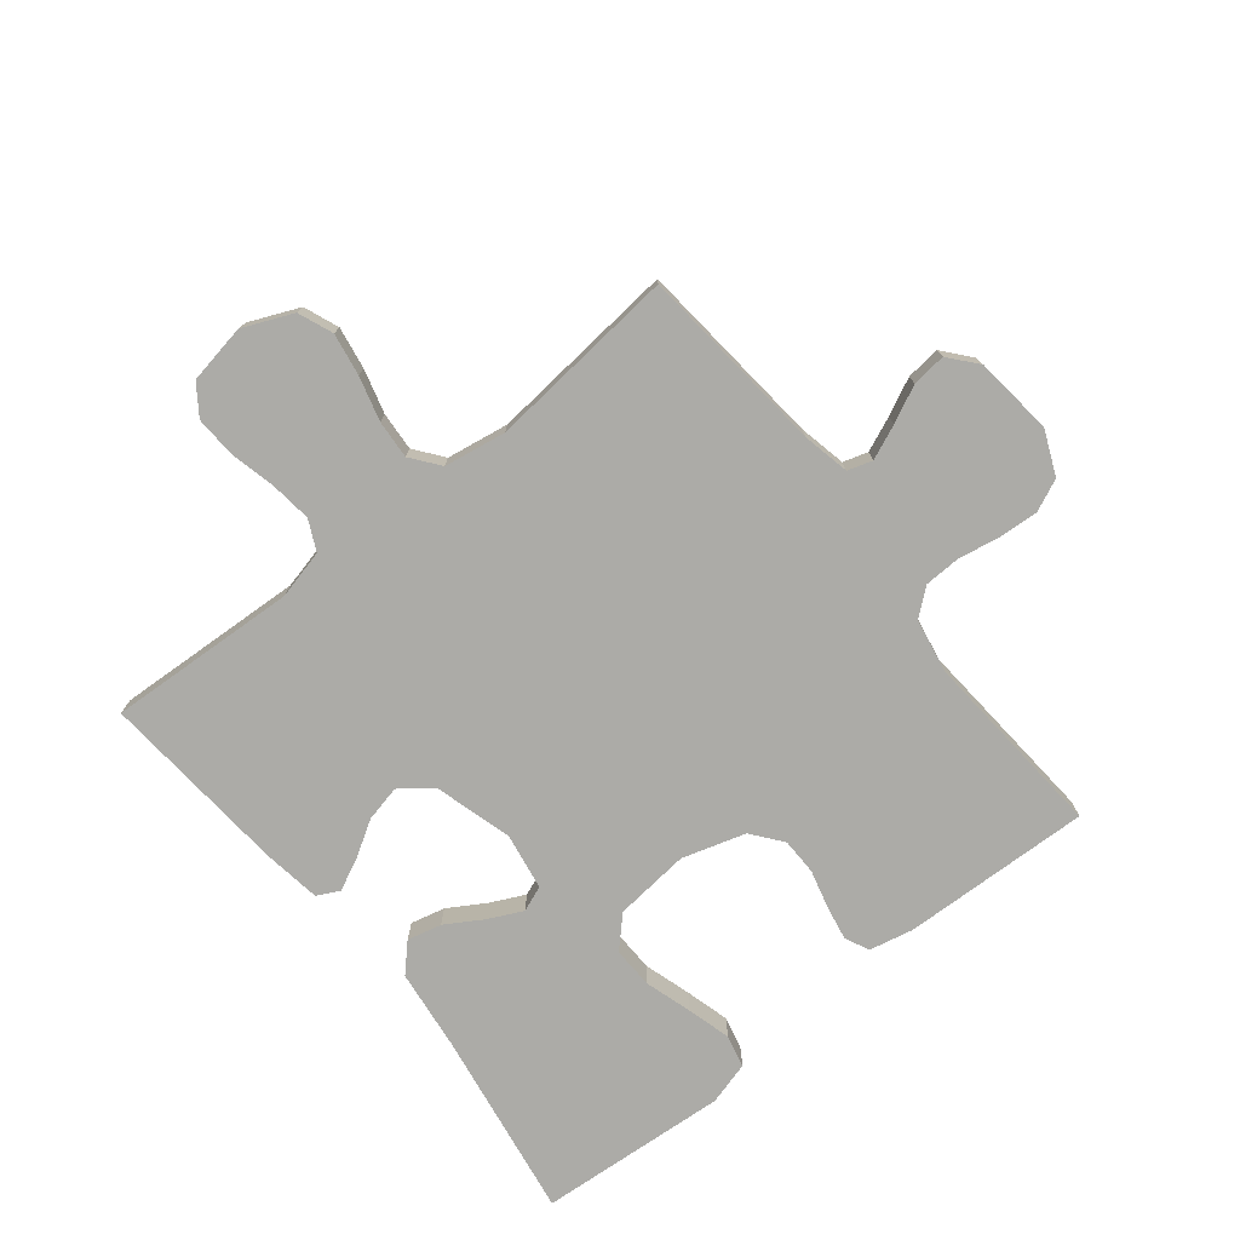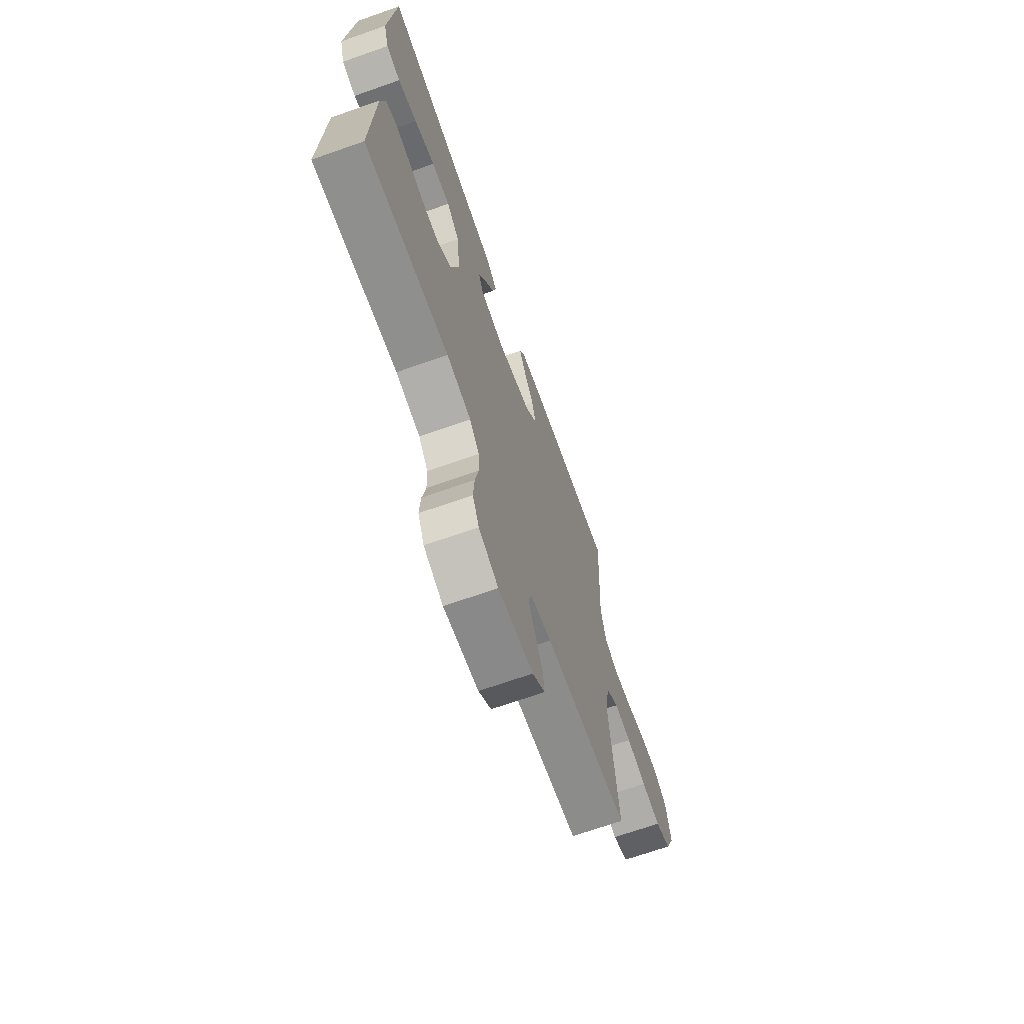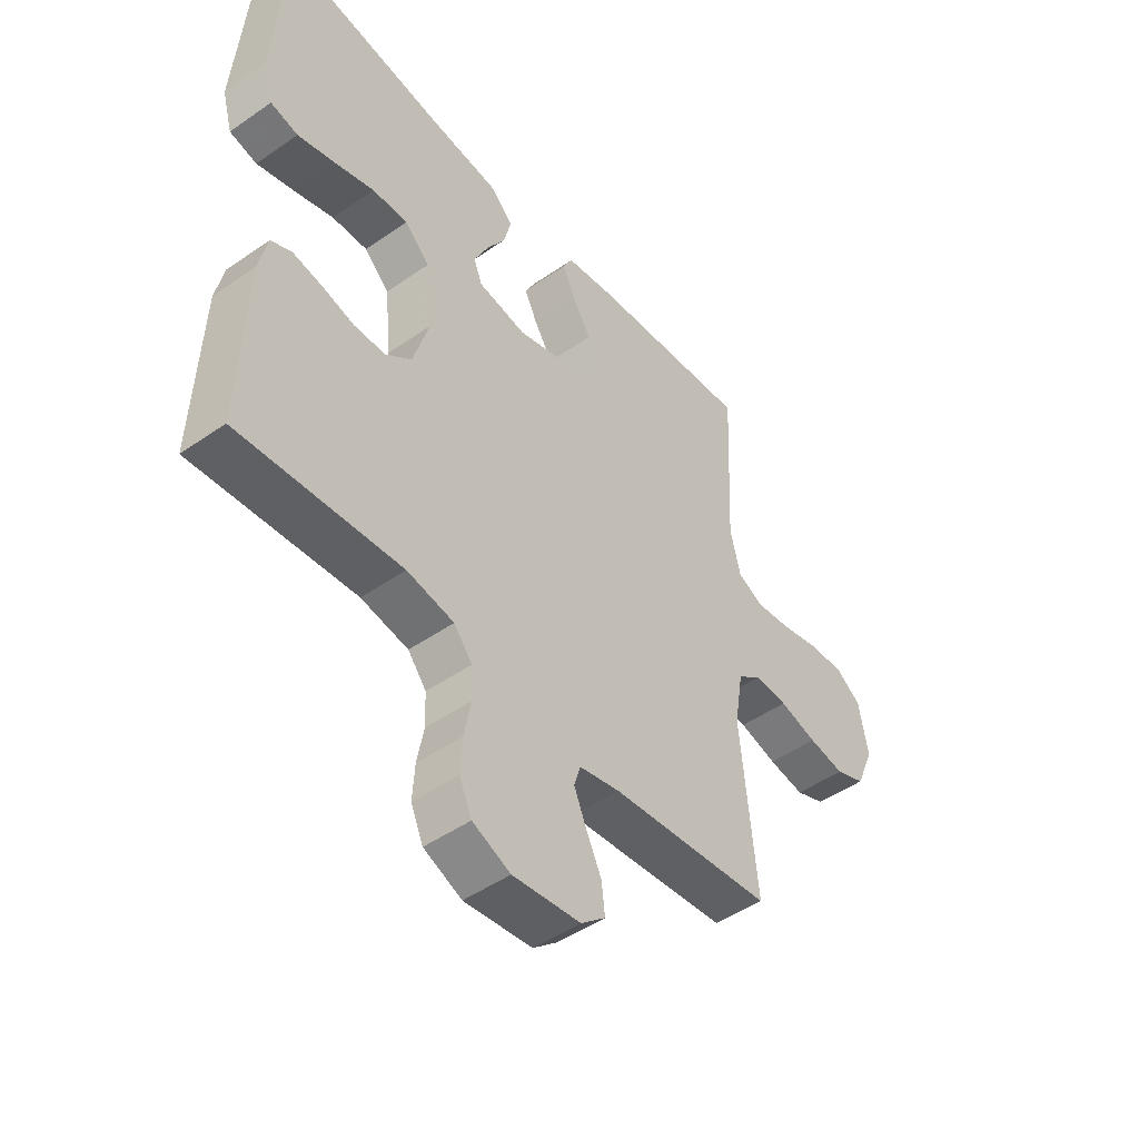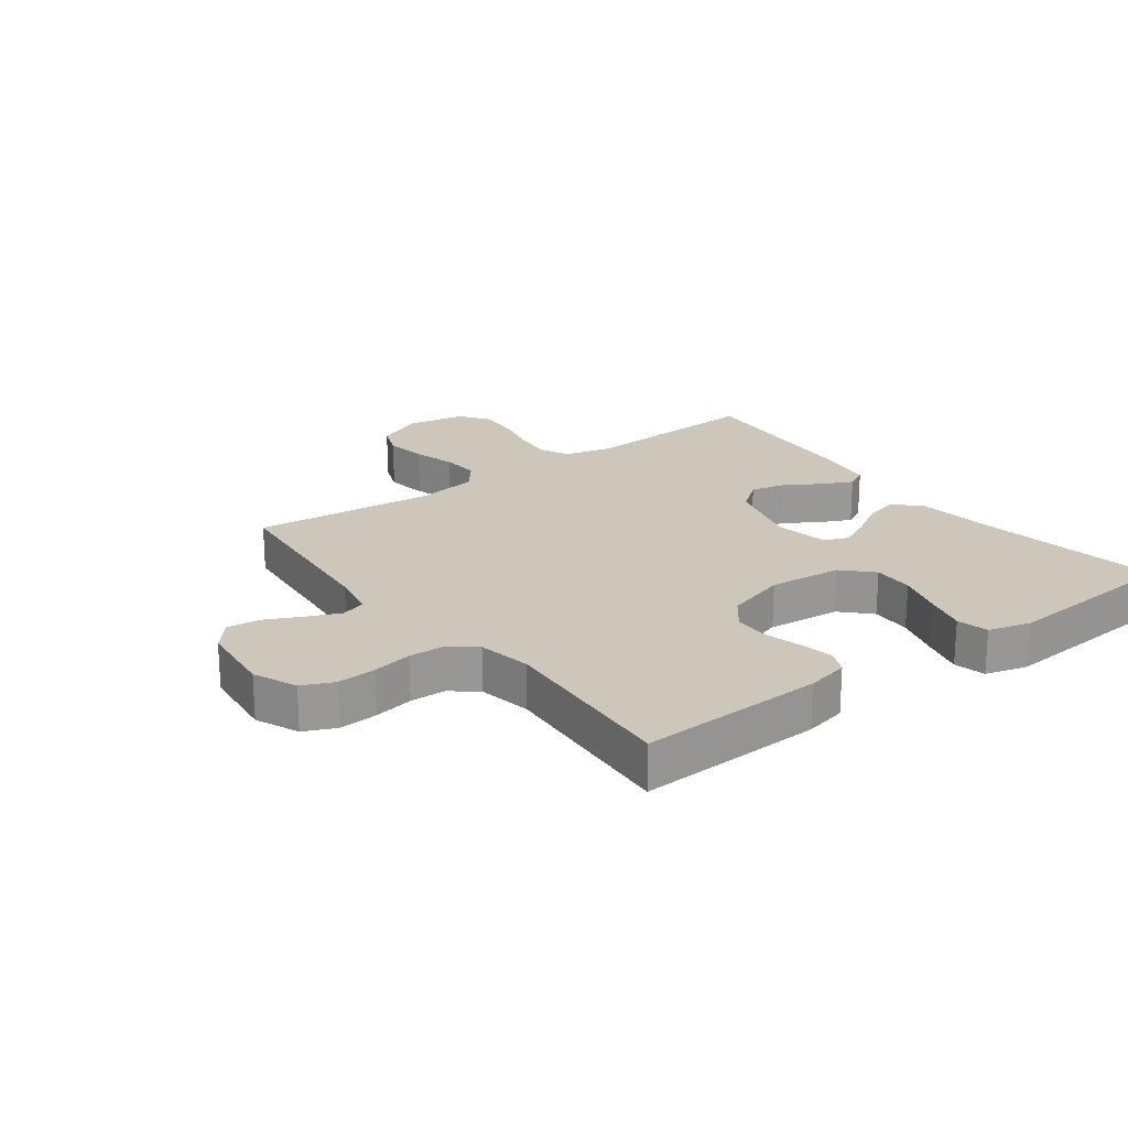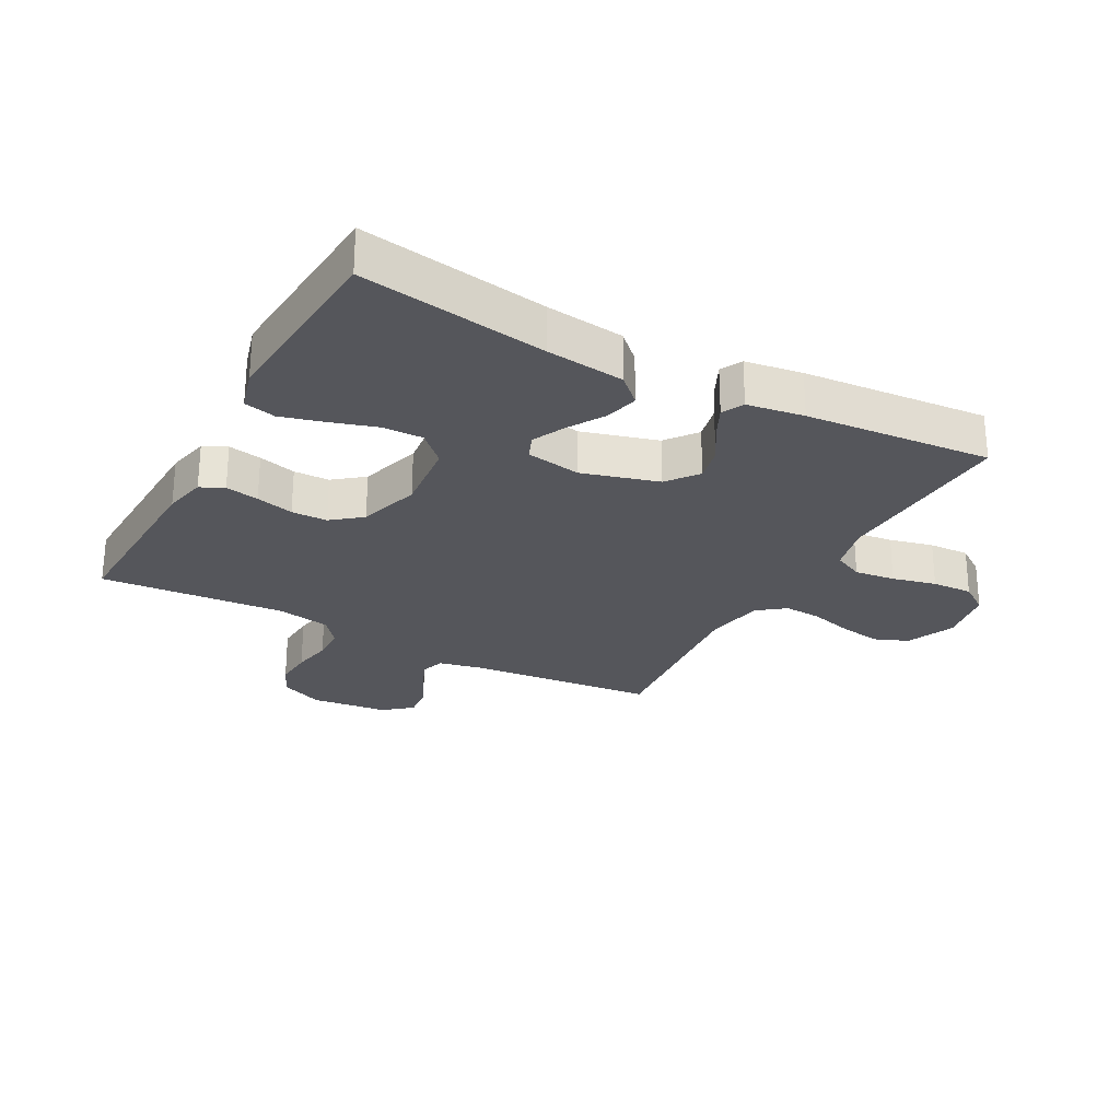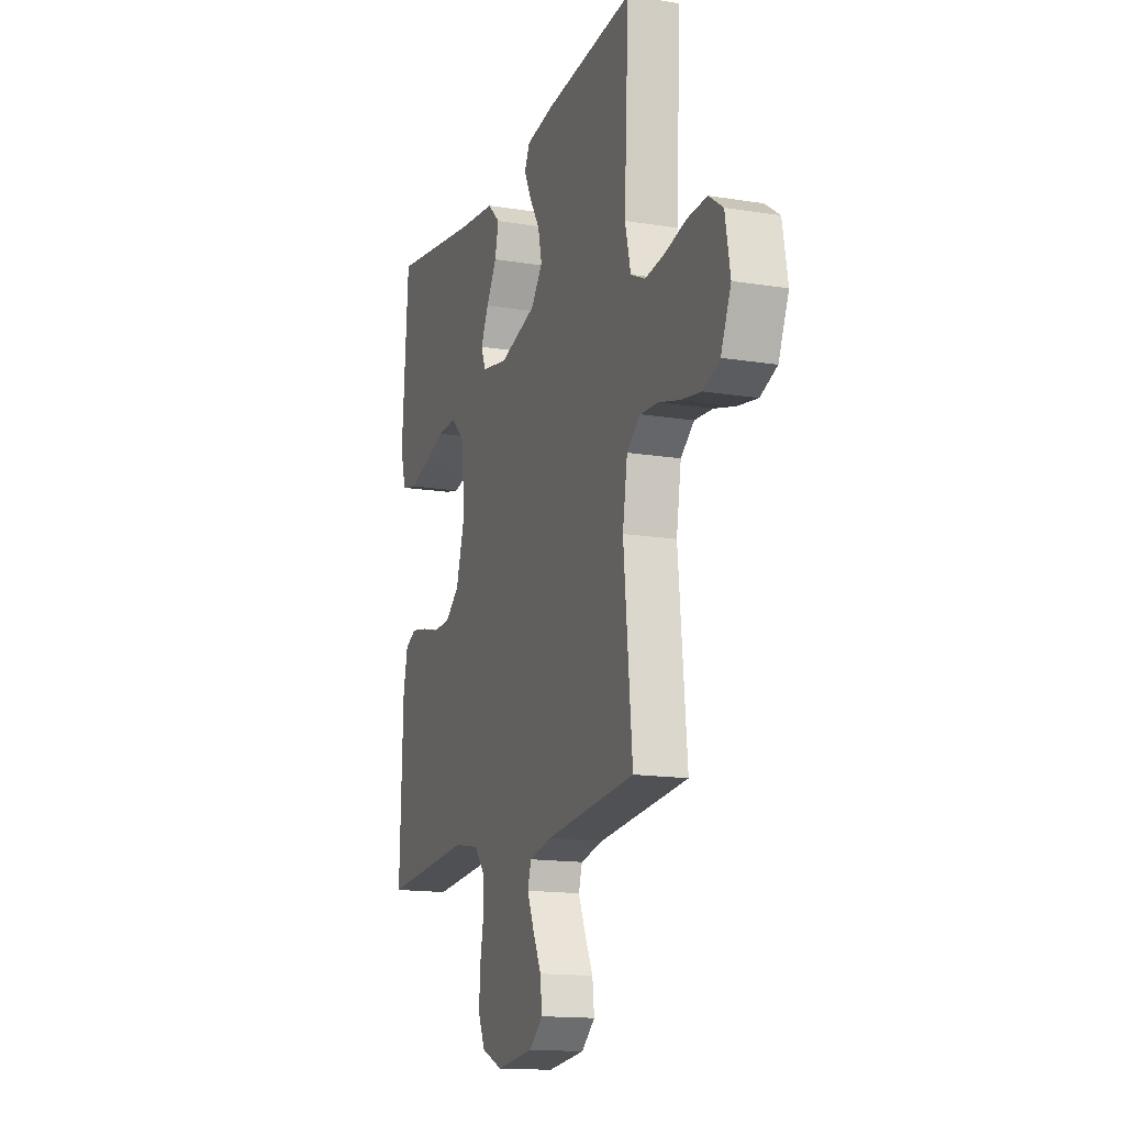
<metadata>
{"format":"obj","ext":"obj","renderer":"f3d","projection":"perspective","resolution":1024,"background":"white","views":[{"elev":-76.2,"azim":128.6,"up":"+Y"},{"elev":-69.1,"azim":-70.6,"up":"+Z"},{"elev":-47.7,"azim":-51.9,"up":"+Z"},{"elev":21.4,"azim":-126.8,"up":"+Y"},{"elev":-26.3,"azim":-28.5,"up":"+Y"},{"elev":-15.0,"azim":70.8,"up":"+Z"}]}
</metadata>
<code>
v -0.5 0.07 -0.5
v -0.489 0.07 -0.2
v -0.474 0.07 -0.131
v -0.436 0.07 -0.113
v -0.382 0.07 -0.123
v -0.321 0.07 -0.139
v -0.263 0.07 -0.138
v -0.215 0.07 -0.1
v -0.185 0.07 0
v -0.197 0.07 0.119
v -0.243 0.07 0.164
v -0.309 0.07 0.162
v -0.383 0.07 0.139
v -0.452 0.07 0.12
v -0.503 0.07 0.132
v -0.522 0.07 0.2
v -0.5 0.07 0.5
v -0.2 0.07 0.453
v -0.073 0.07 0.438
v -0.031 0.07 0.398
v -0.044 0.07 0.344
v -0.079 0.07 0.286
v -0.105 0.07 0.232
v -0.089 0.07 0.192
v 0 0.07 0.177
v 0.123 0.07 0.212
v 0.162 0.07 0.262
v 0.149 0.07 0.319
v 0.114 0.07 0.376
v 0.09 0.07 0.426
v 0.108 0.07 0.461
v 0.2 0.07 0.475
v 0.5 0.07 0.5
v 0.485 0.07 0.2
v 0.504 0.07 0.122
v 0.552 0.07 0.099
v 0.618 0.07 0.107
v 0.689 0.07 0.124
v 0.755 0.07 0.127
v 0.802 0.07 0.094
v 0.819 0.07 0
v 0.785 0.07 -0.079
v 0.73 0.07 -0.101
v 0.663 0.07 -0.09
v 0.593 0.07 -0.071
v 0.532 0.07 -0.067
v 0.487 0.07 -0.102
v 0.471 0.07 -0.2
v 0.5 0.07 -0.5
v 0.2 0.07 -0.529
v 0.125 0.07 -0.545
v 0.113 0.07 -0.584
v 0.136 0.07 -0.638
v 0.164 0.07 -0.696
v 0.17 0.07 -0.75
v 0.125 0.07 -0.788
v 0 0.07 -0.802
v -0.07 0.07 -0.772
v -0.093 0.07 -0.721
v -0.089 0.07 -0.658
v -0.077 0.07 -0.593
v -0.079 0.07 -0.535
v -0.113 0.07 -0.493
v -0.2 0.07 -0.477
v -0.5 0 -0.5
v -0.489 0 -0.2
v -0.474 0 -0.131
v -0.436 0 -0.113
v -0.382 0 -0.123
v -0.321 0 -0.139
v -0.263 0 -0.138
v -0.215 0 -0.1
v -0.185 0 0
v -0.197 0 0.119
v -0.243 0 0.164
v -0.309 0 0.162
v -0.383 0 0.139
v -0.452 0 0.12
v -0.503 0 0.132
v -0.522 0 0.2
v -0.5 0 0.5
v -0.2 0 0.453
v -0.073 0 0.438
v -0.031 0 0.398
v -0.044 0 0.344
v -0.079 0 0.286
v -0.105 0 0.232
v -0.089 0 0.192
v 0 0 0.177
v 0.123 0 0.212
v 0.162 0 0.262
v 0.149 0 0.319
v 0.114 0 0.376
v 0.09 0 0.426
v 0.108 0 0.461
v 0.2 0 0.475
v 0.5 0 0.5
v 0.485 0 0.2
v 0.504 0 0.122
v 0.552 0 0.099
v 0.618 0 0.107
v 0.689 0 0.124
v 0.755 0 0.127
v 0.802 0 0.094
v 0.819 0 0
v 0.785 0 -0.079
v 0.73 0 -0.101
v 0.663 0 -0.09
v 0.593 0 -0.071
v 0.532 0 -0.067
v 0.487 0 -0.102
v 0.471 0 -0.2
v 0.5 0 -0.5
v 0.2 0 -0.529
v 0.125 0 -0.545
v 0.113 0 -0.584
v 0.136 0 -0.638
v 0.164 0 -0.696
v 0.17 0 -0.75
v 0.125 0 -0.788
v 0 0 -0.802
v -0.07 0 -0.772
v -0.093 0 -0.721
v -0.089 0 -0.658
v -0.077 0 -0.593
v -0.079 0 -0.535
v -0.113 0 -0.493
v -0.2 0 -0.477
f 59 60 61
f 58 59 61
f 57 58 61
f 56 57 61
f 55 56 61
f 54 55 61
f 53 54 61
f 52 53 61 62
f 51 52 62 63
f 48 49 50
f 50 51 63
f 48 50 63
f 47 48 63
f 43 44 45
f 42 43 45
f 41 42 45
f 40 41 45
f 39 40 45
f 38 39 45
f 37 38 45
f 36 37 45 46
f 47 63 64
f 46 47 64
f 36 46 64
f 35 36 64
f 32 33 34
f 31 32 34
f 30 31 34
f 29 30 34
f 28 29 34
f 20 21 22
f 19 20 22
f 18 19 22
f 18 22 23
f 17 18 23
f 16 17 23
f 15 16 23
f 14 15 23
f 13 14 23
f 12 13 23
f 11 12 23 24
f 4 5 6
f 3 4 6
f 2 3 6
f 1 2 6
f 64 1 6
f 64 6 7
f 35 64 7 8
f 27 28 34 35
f 26 27 35
f 35 8 9
f 26 35 9
f 25 26 9
f 10 11 24 25
f 9 10 25
f 125 124 123
f 125 123 122
f 125 122 121
f 125 121 120
f 125 120 119
f 125 119 118
f 125 118 117
f 126 125 117 116
f 127 126 116 115
f 114 113 112
f 127 115 114
f 127 114 112
f 127 112 111
f 109 108 107
f 109 107 106
f 109 106 105
f 109 105 104
f 109 104 103
f 109 103 102
f 109 102 101
f 110 109 101 100
f 128 127 111
f 128 111 110
f 128 110 100
f 128 100 99
f 98 97 96
f 98 96 95
f 98 95 94
f 98 94 93
f 98 93 92
f 86 85 84
f 86 84 83
f 86 83 82
f 87 86 82
f 87 82 81
f 87 81 80
f 87 80 79
f 87 79 78
f 87 78 77
f 87 77 76
f 88 87 76 75
f 70 69 68
f 70 68 67
f 70 67 66
f 70 66 65
f 70 65 128
f 71 70 128
f 72 71 128 99
f 99 98 92 91
f 99 91 90
f 73 72 99
f 73 99 90
f 73 90 89
f 89 88 75 74
f 89 74 73
f 1 65 66 2
f 2 66 67 3
f 3 67 68 4
f 4 68 69 5
f 5 69 70 6
f 6 70 71 7
f 7 71 72 8
f 8 72 73 9
f 9 73 74 10
f 10 74 75 11
f 11 75 76 12
f 12 76 77 13
f 13 77 78 14
f 14 78 79 15
f 15 79 80 16
f 16 80 81 17
f 17 81 82 18
f 18 82 83 19
f 19 83 84 20
f 20 84 85 21
f 21 85 86 22
f 22 86 87 23
f 23 87 88 24
f 24 88 89 25
f 25 89 90 26
f 26 90 91 27
f 27 91 92 28
f 28 92 93 29
f 29 93 94 30
f 30 94 95 31
f 31 95 96 32
f 32 96 97 33
f 33 97 98 34
f 34 98 99 35
f 35 99 100 36
f 36 100 101 37
f 37 101 102 38
f 38 102 103 39
f 39 103 104 40
f 40 104 105 41
f 41 105 106 42
f 42 106 107 43
f 43 107 108 44
f 44 108 109 45
f 45 109 110 46
f 46 110 111 47
f 47 111 112 48
f 48 112 113 49
f 49 113 114 50
f 50 114 115 51
f 51 115 116 52
f 52 116 117 53
f 53 117 118 54
f 54 118 119 55
f 55 119 120 56
f 56 120 121 57
f 57 121 122 58
f 58 122 123 59
f 59 123 124 60
f 60 124 125 61
f 61 125 126 62
f 62 126 127 63
f 63 127 128 64
f 64 128 65 1

</code>
